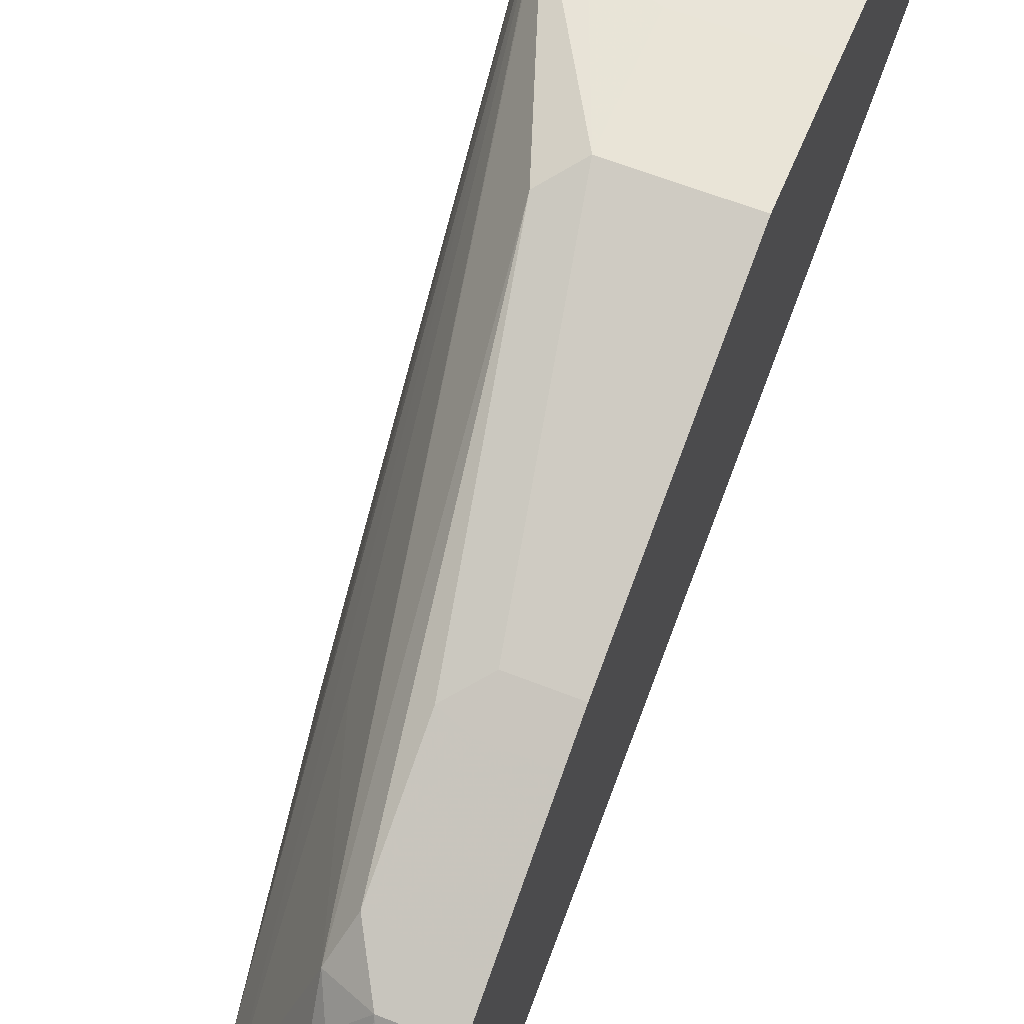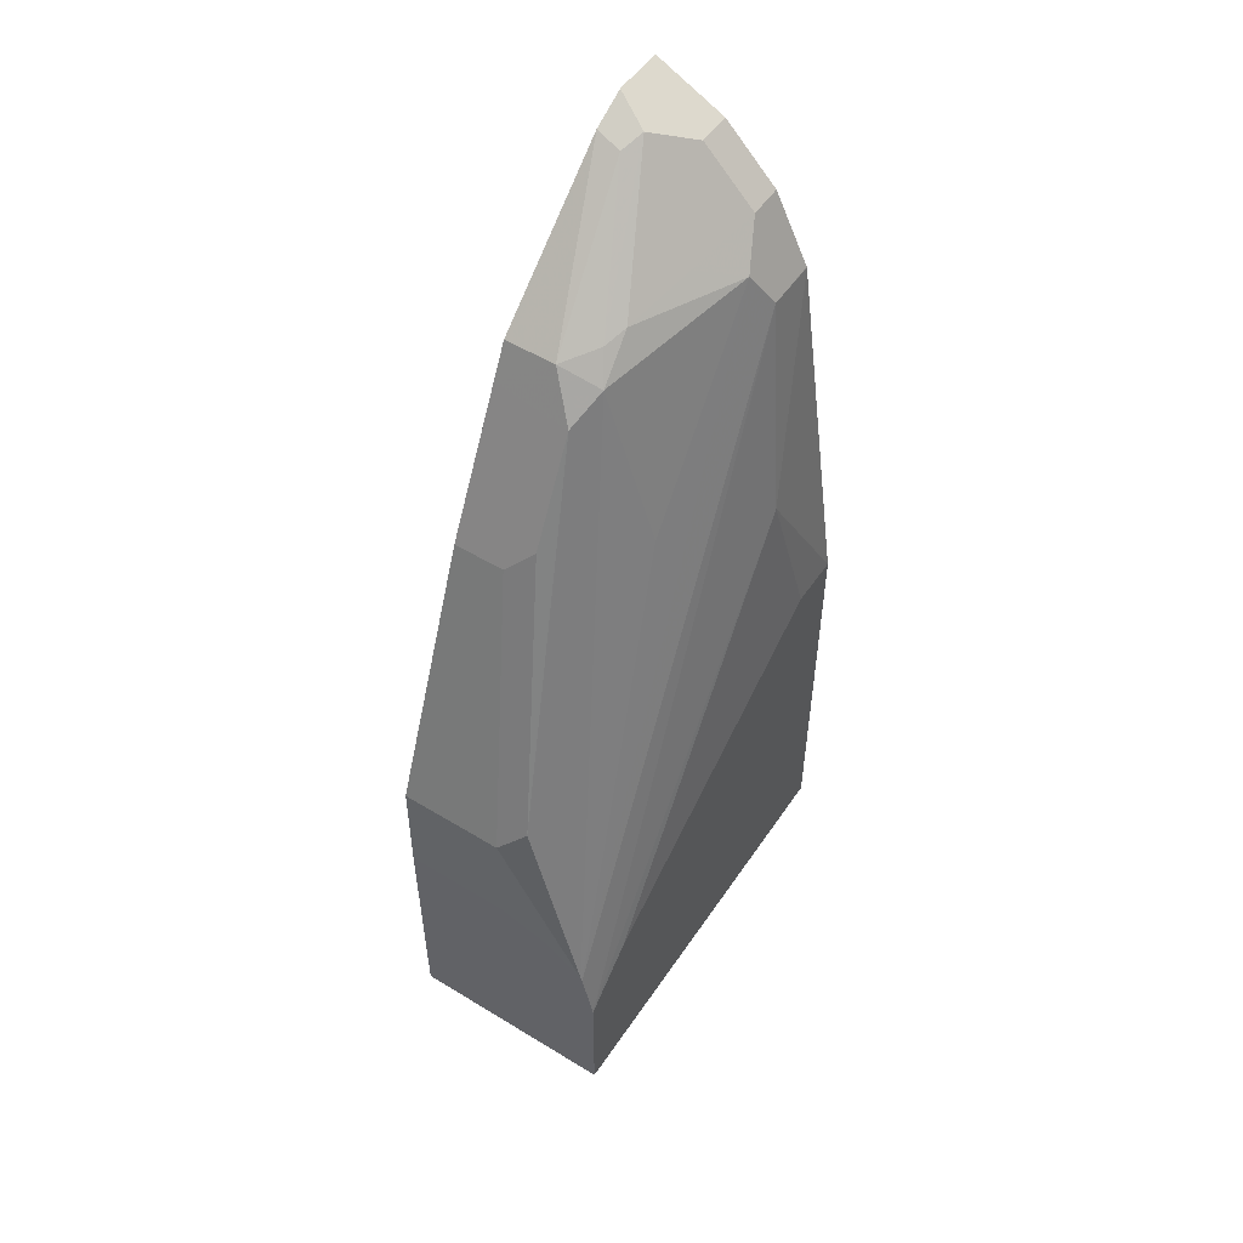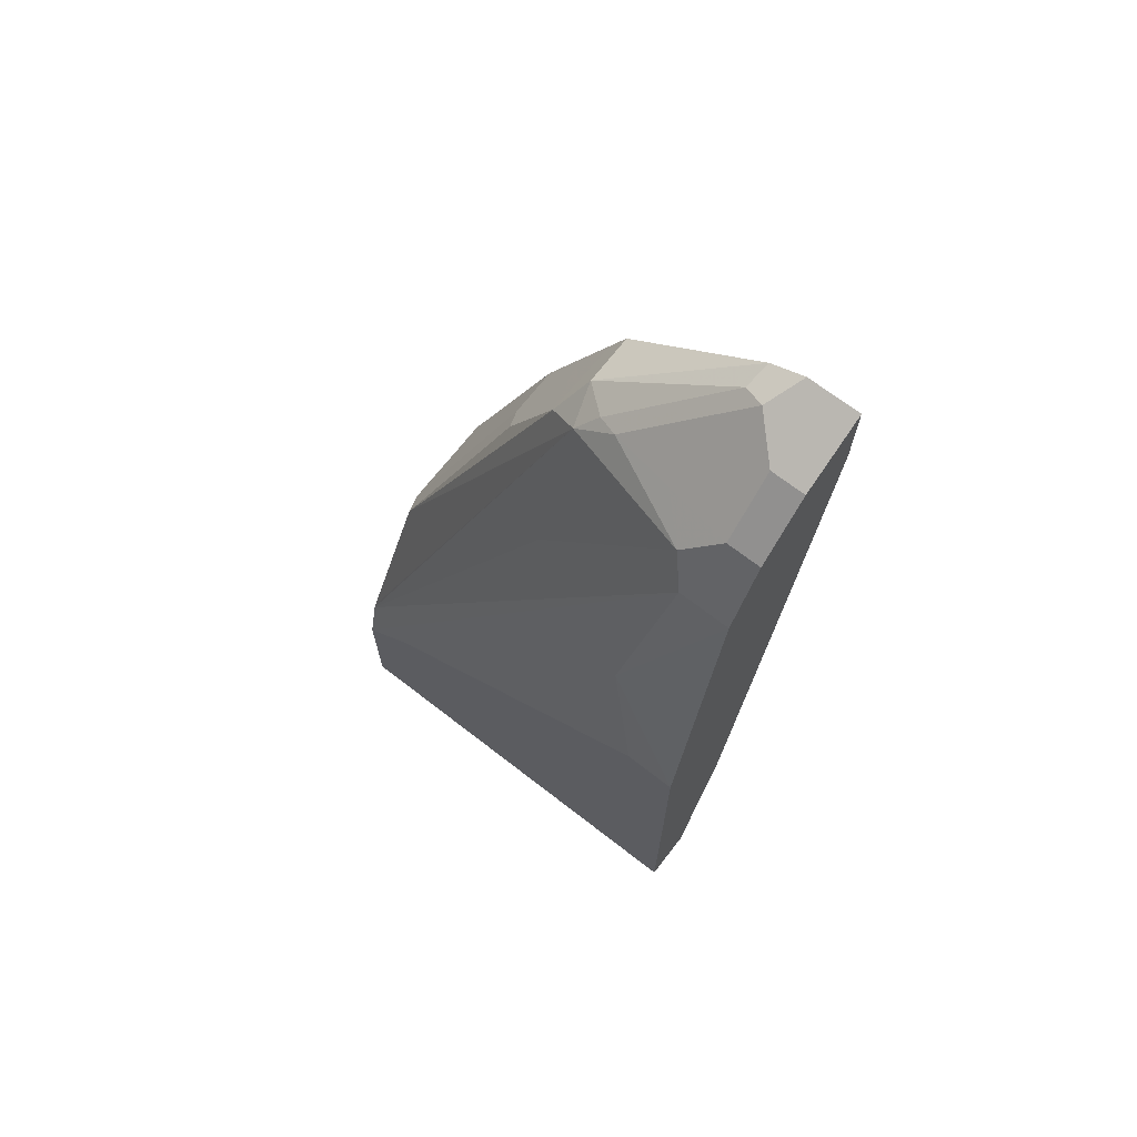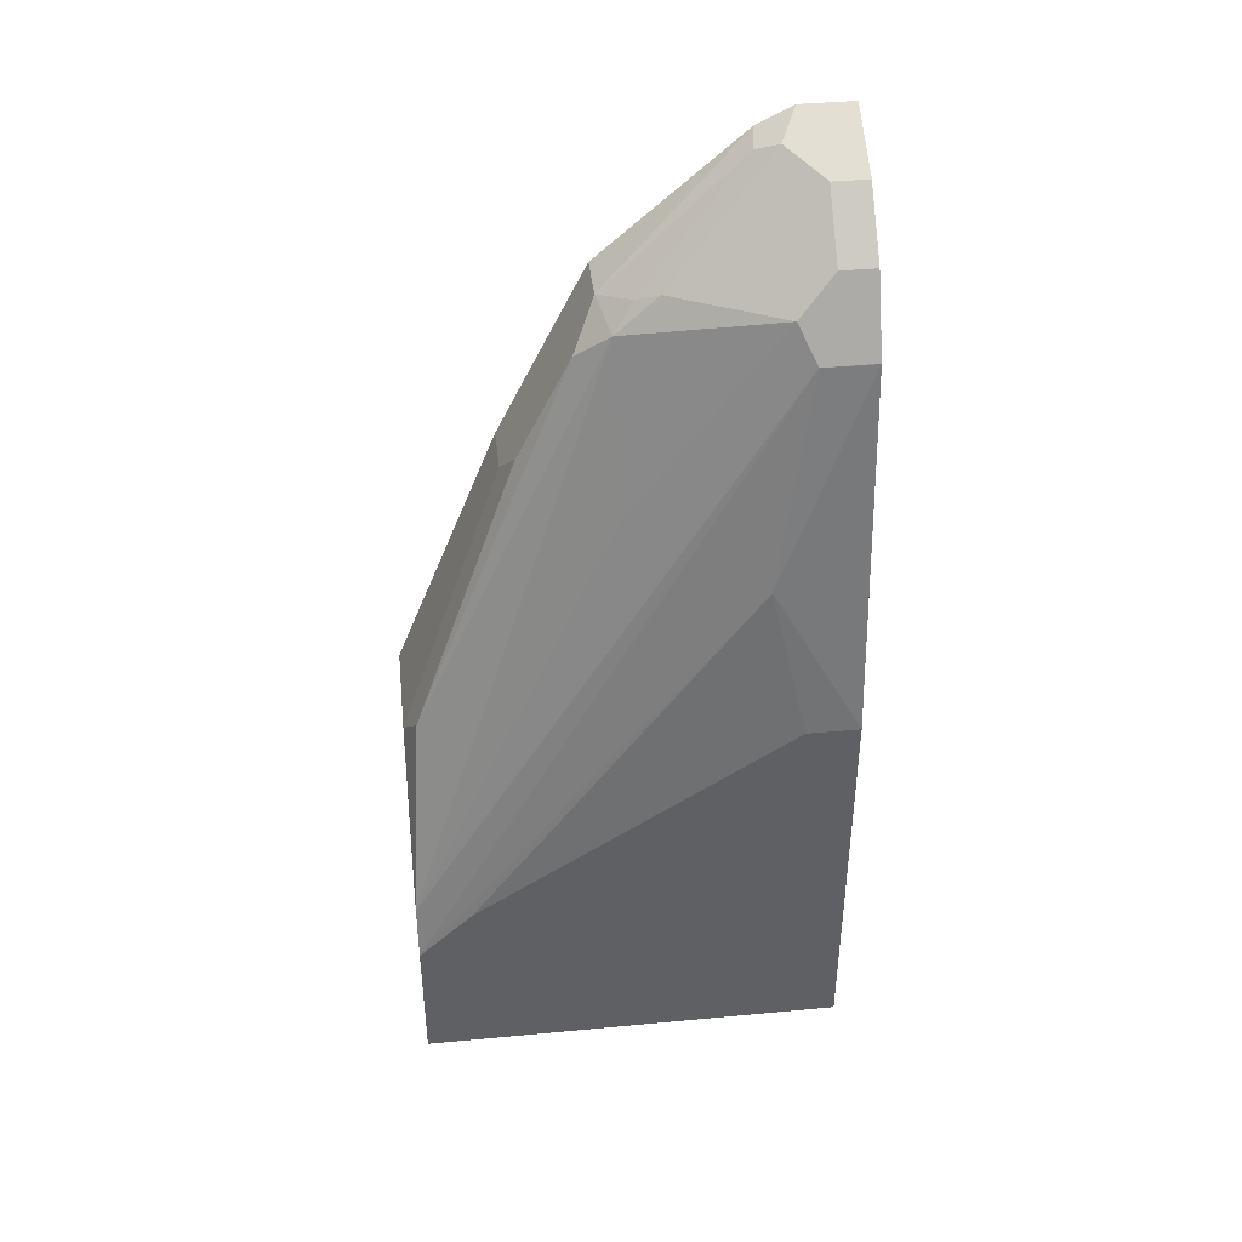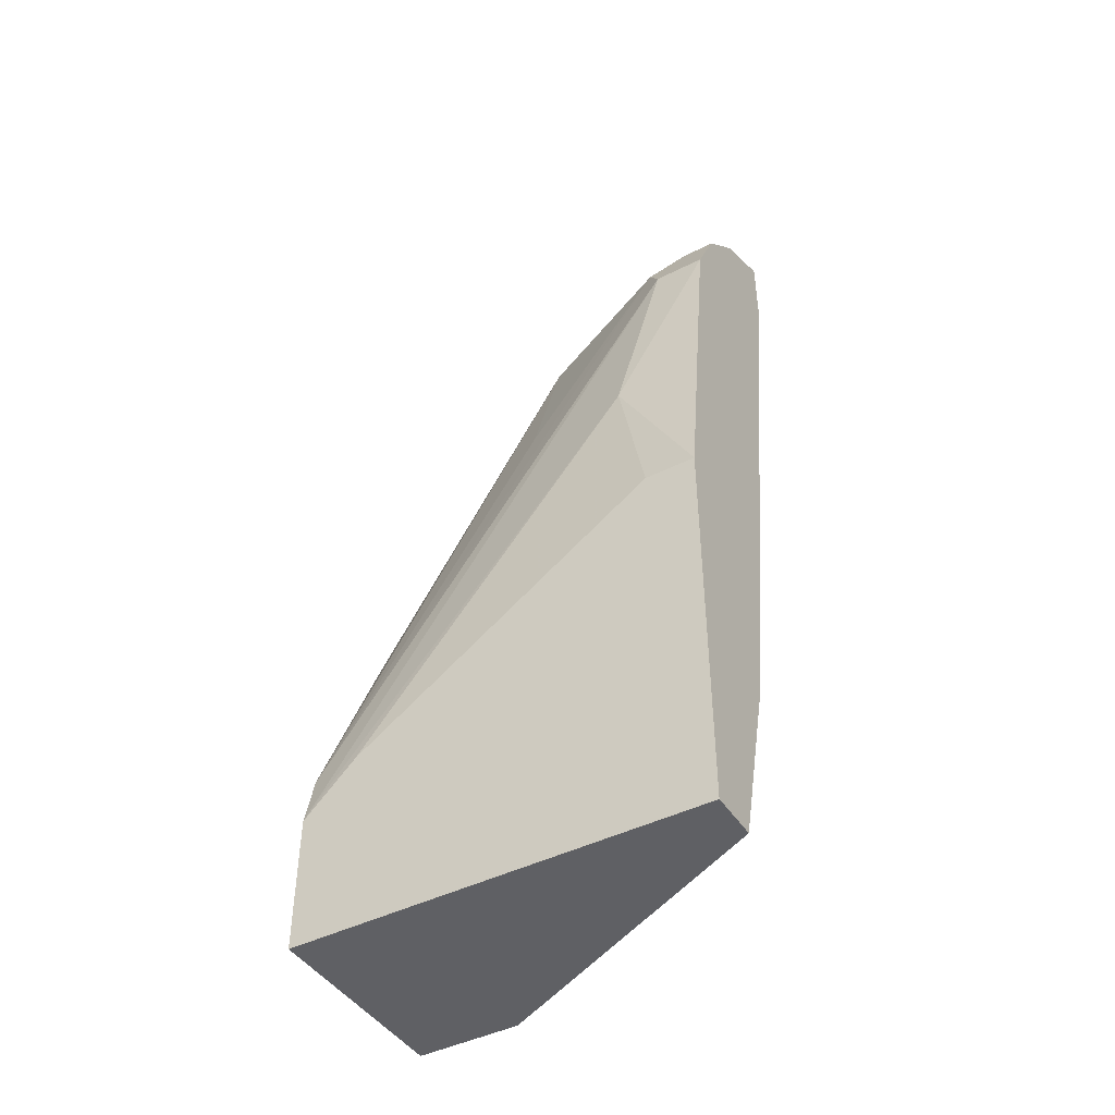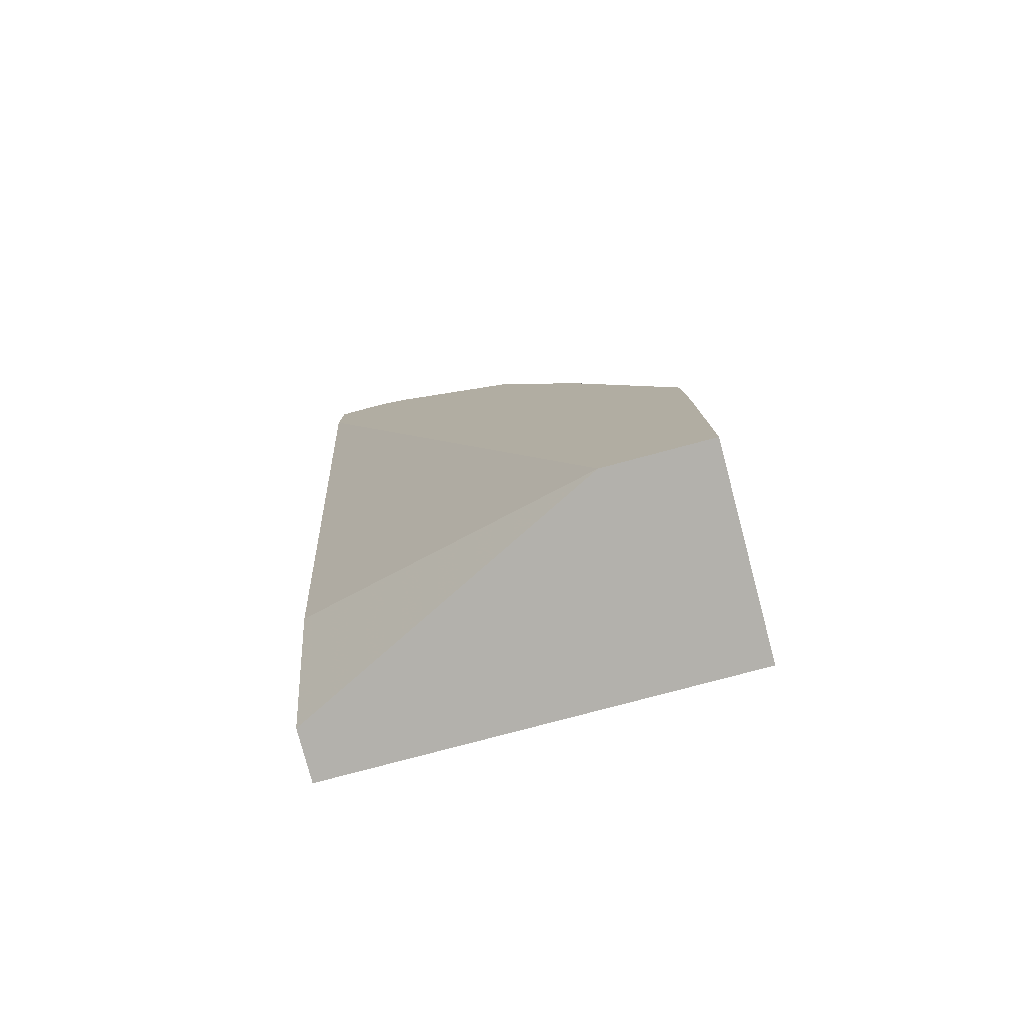
<metadata>
{"format":"obj","ext":"obj","renderer":"f3d","projection":"perspective","resolution":1024,"background":"white","views":[{"elev":60.2,"azim":-157.7,"up":"+Z"},{"elev":52.4,"azim":33.2,"up":"+Y"},{"elev":69.1,"azim":127.8,"up":"+Y"},{"elev":41.0,"azim":83.5,"up":"+Y"},{"elev":-44.5,"azim":120.5,"up":"+Y"},{"elev":-79.0,"azim":-75.1,"up":"+Y"}]}
</metadata>
<code>
v 0.1526 -0.03095 0.2671
v 0.1526 -0.03095 0.2284
v 0.2284 -0.03095 0.2671
v 0.1526 0.05594 0.2671
v 0.1904 0.03802 0.1143
v 0.2094 -0.03095 0.1143
v 0.1526 0.2755 0.1143
v 0.2284 -0.03095 0.1143
v 0.2284 0.01904 0.2671
v 0.1904 0.05591 0.2671
v 0.1904 0.0952 0.2665
v 0.1526 0.0952 0.2665
v 0.1526 0.3044 0.1143
v 0.2284 0.1142 0.1143
v 0.2284 0.03808 0.2475
v 0.2221 0.1713 0.1459
v 0.2094 0.2475 0.1333
v 0.2241 0.03808 0.2671
v 0.2094 0.04984 0.2671
v 0.2225 0.04045 0.2671
v 0.2235 0.03959 0.2671
v 0.1999 0.1047 0.2617
v 0.1713 0.1903 0.2284
v 0.1526 0.1903 0.2284
v 0.1526 0.3044 0.1334
v 0.1777 0.2919 0.1143
v 0.2094 0.2474 0.1143
v 0.2284 0.1142 0.1333
v 0.2093 0.2476 0.1143
v 0.1999 0.2664 0.1143
v 0.1967 0.2728 0.1269
v 0.203 0.2601 0.1396
v 0.2046 0.1903 0.1927
v 0.1856 0.2475 0.1927
v 0.1808 0.2379 0.2046
v 0.1808 0.1999 0.2237
v 0.1713 0.203 0.2221
v 0.1526 0.203 0.2221
v 0.1526 0.2982 0.1458
v 0.165 0.2982 0.1396
v 0.1777 0.2919 0.1269
v 0.1967 0.2728 0.1143
v 0.1904 0.2665 0.1523
v 0.184 0.2601 0.1777
v 0.1808 0.257 0.1856
v 0.1713 0.2538 0.1967
v 0.1526 0.2413 0.2029
v 0.1526 0.2159 0.2156
v 0.1526 0.2981 0.146
v 0.1618 0.295 0.1475
v 0.1526 0.2538 0.1967
f 21 34 22
f 22 34 35
f 22 35 36
f 25 40 41
f 23 37 38
f 23 38 24
f 25 39 40
f 18 34 21
f 23 36 37
f 18 33 34
f 14 27 16
f 17 32 18
f 17 31 32
f 17 30 31
f 17 29 30
f 17 27 29
f 16 27 17
f 15 28 16
f 14 16 28
f 26 41 31
f 13 41 26
f 18 32 33
f 26 31 42
f 35 48 37
f 31 41 43
f 13 25 41
f 46 51 47
f 46 49 51
f 46 50 49
f 45 50 46
f 40 43 41
f 40 44 43
f 40 45 44
f 40 50 45
f 39 50 40
f 39 49 50
f 37 48 38
f 35 37 36
f 35 47 48
f 34 46 35
f 34 45 46
f 34 44 45
f 32 34 33
f 32 44 34
f 32 43 44
f 31 43 32
f 30 42 31
f 11 24 12
f 35 46 47
f 11 36 23
f 1 13 7
f 1 25 13
f 1 39 25
f 1 49 39
f 1 51 49
f 1 47 51
f 1 48 47
f 11 23 24
f 1 38 48
f 1 24 38
f 1 12 24
f 1 4 12
f 1 19 10
f 1 20 19
f 1 21 20
f 1 18 21
f 1 9 18
f 1 3 9
f 1 8 3
f 1 6 8
f 1 2 6
f 1 7 2
f 2 5 6
f 1 10 4
f 3 8 14
f 2 7 5
f 11 22 36
f 11 21 22
f 11 20 21
f 11 19 20
f 10 19 11
f 9 16 17
f 9 15 16
f 5 8 6
f 5 14 8
f 5 27 14
f 9 17 18
f 5 30 29
f 3 14 28
f 5 29 27
f 3 28 15
f 3 15 9
f 4 11 12
f 4 10 11
f 5 13 26
f 5 26 42
f 5 42 30
f 5 7 13

</code>
